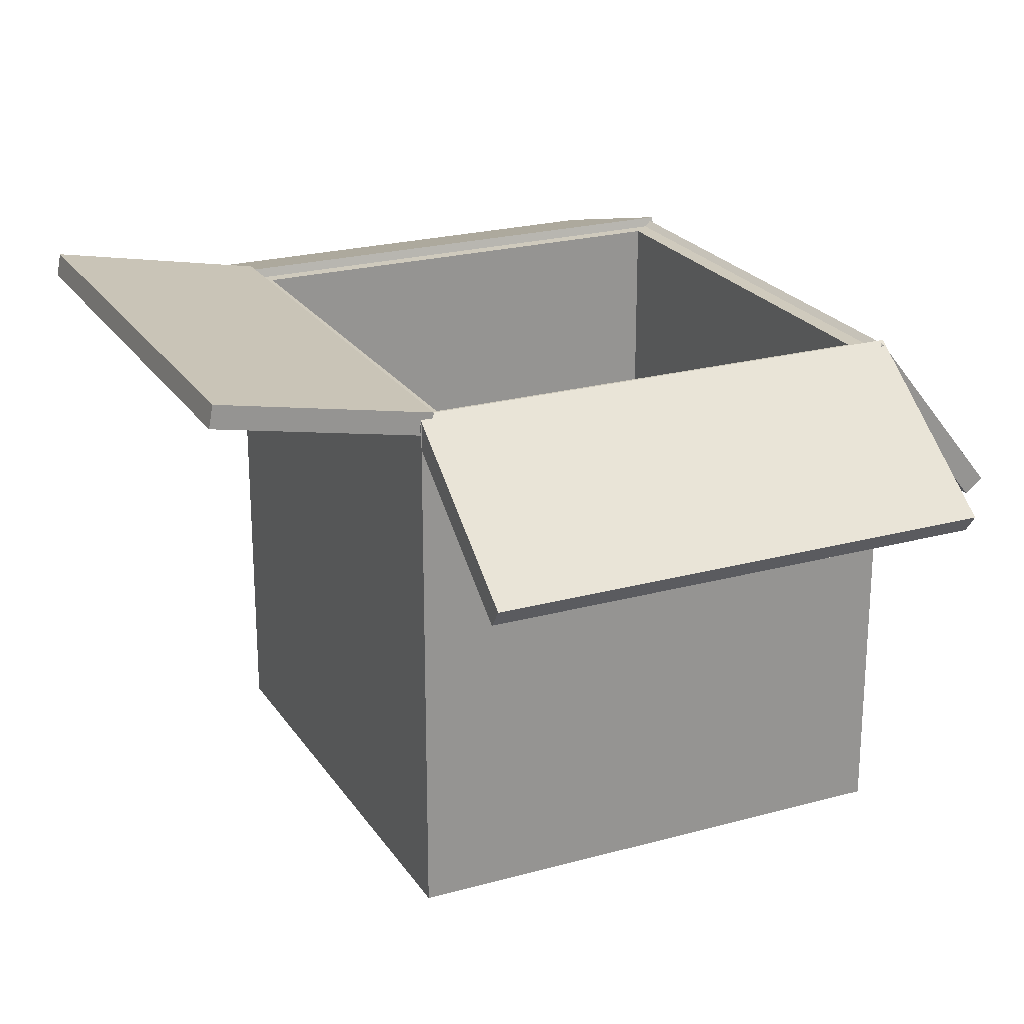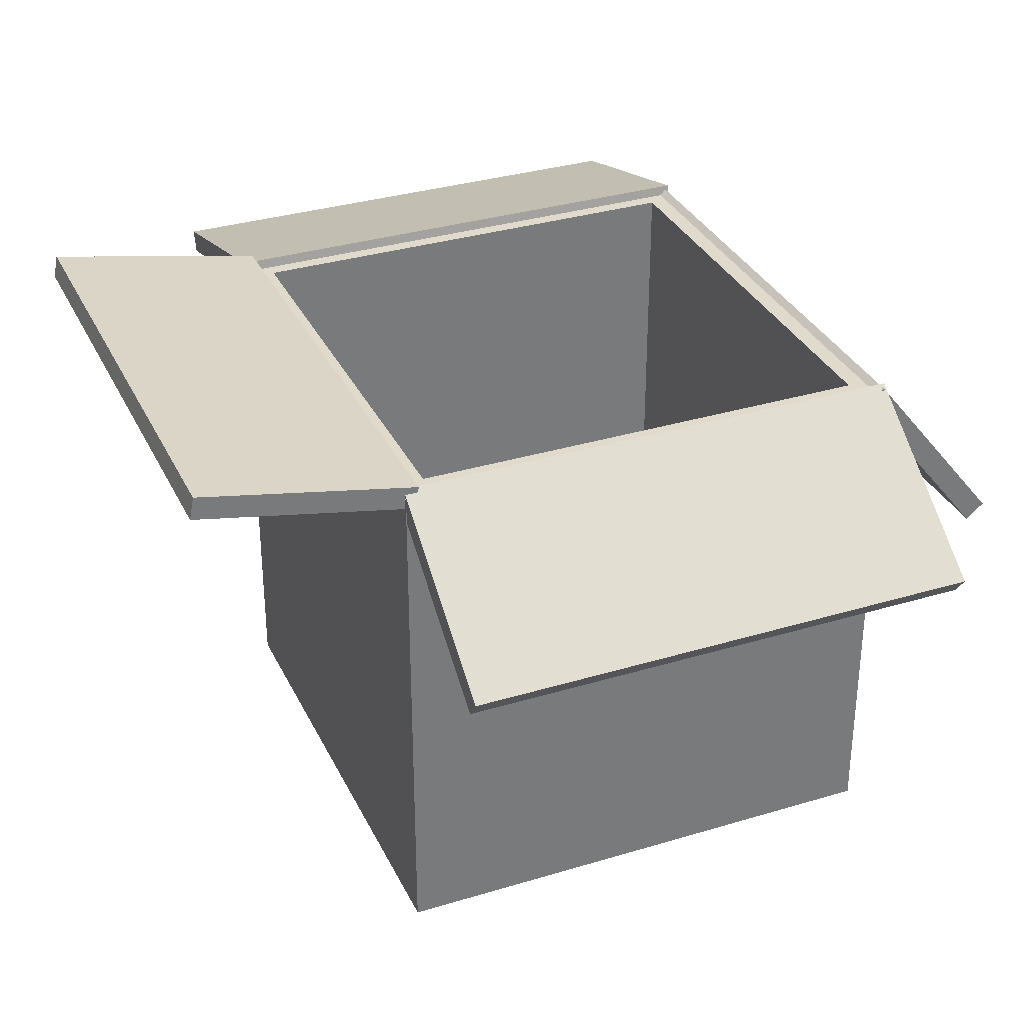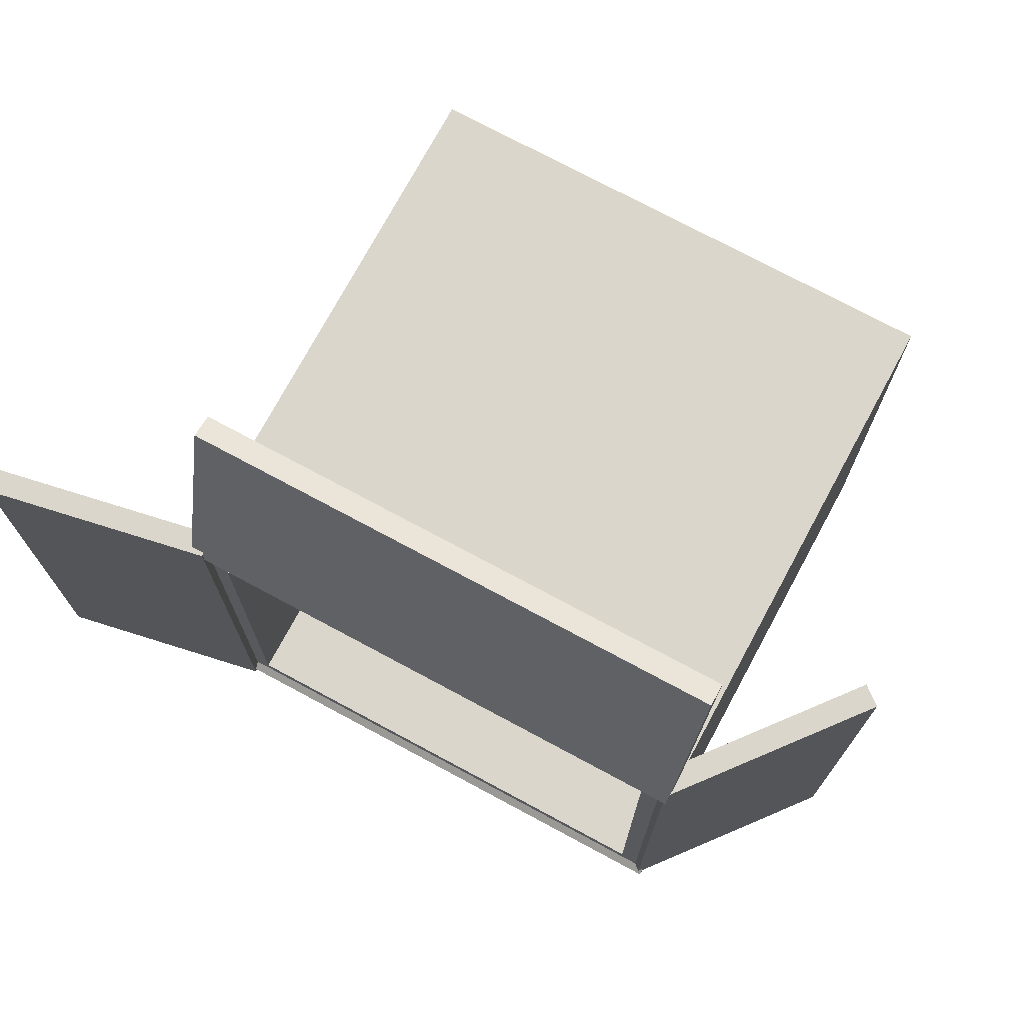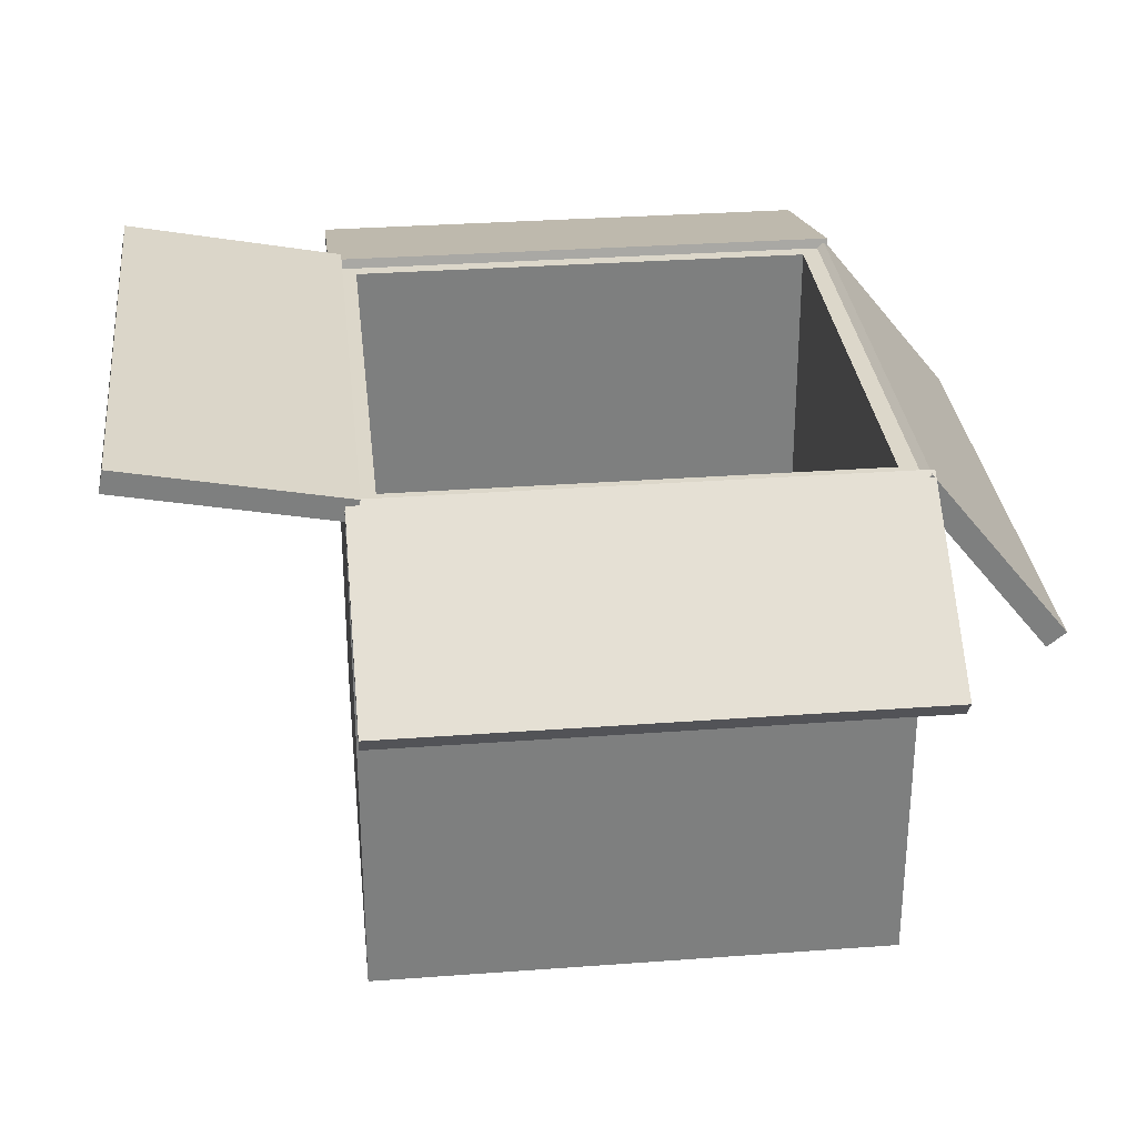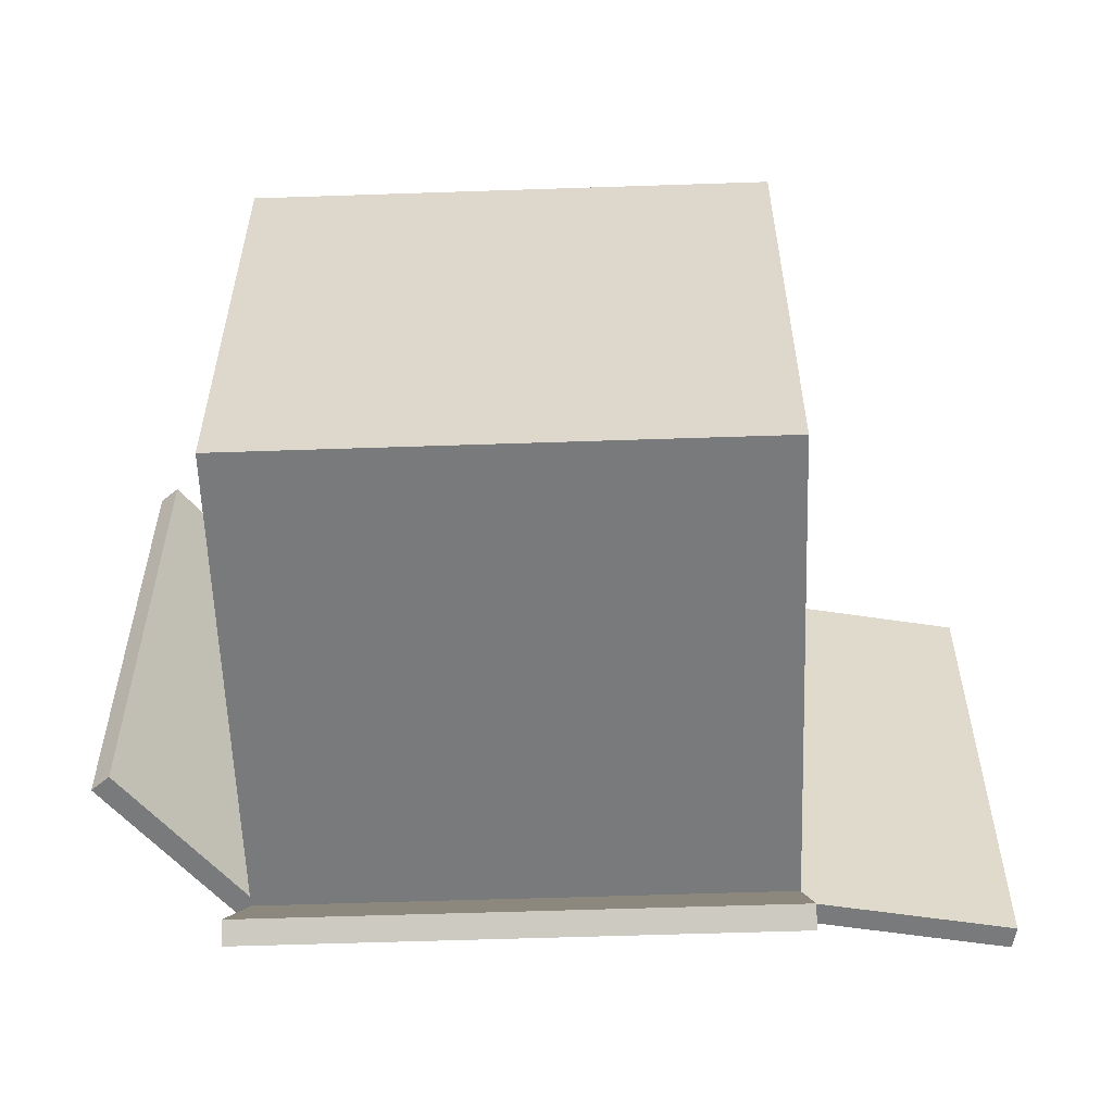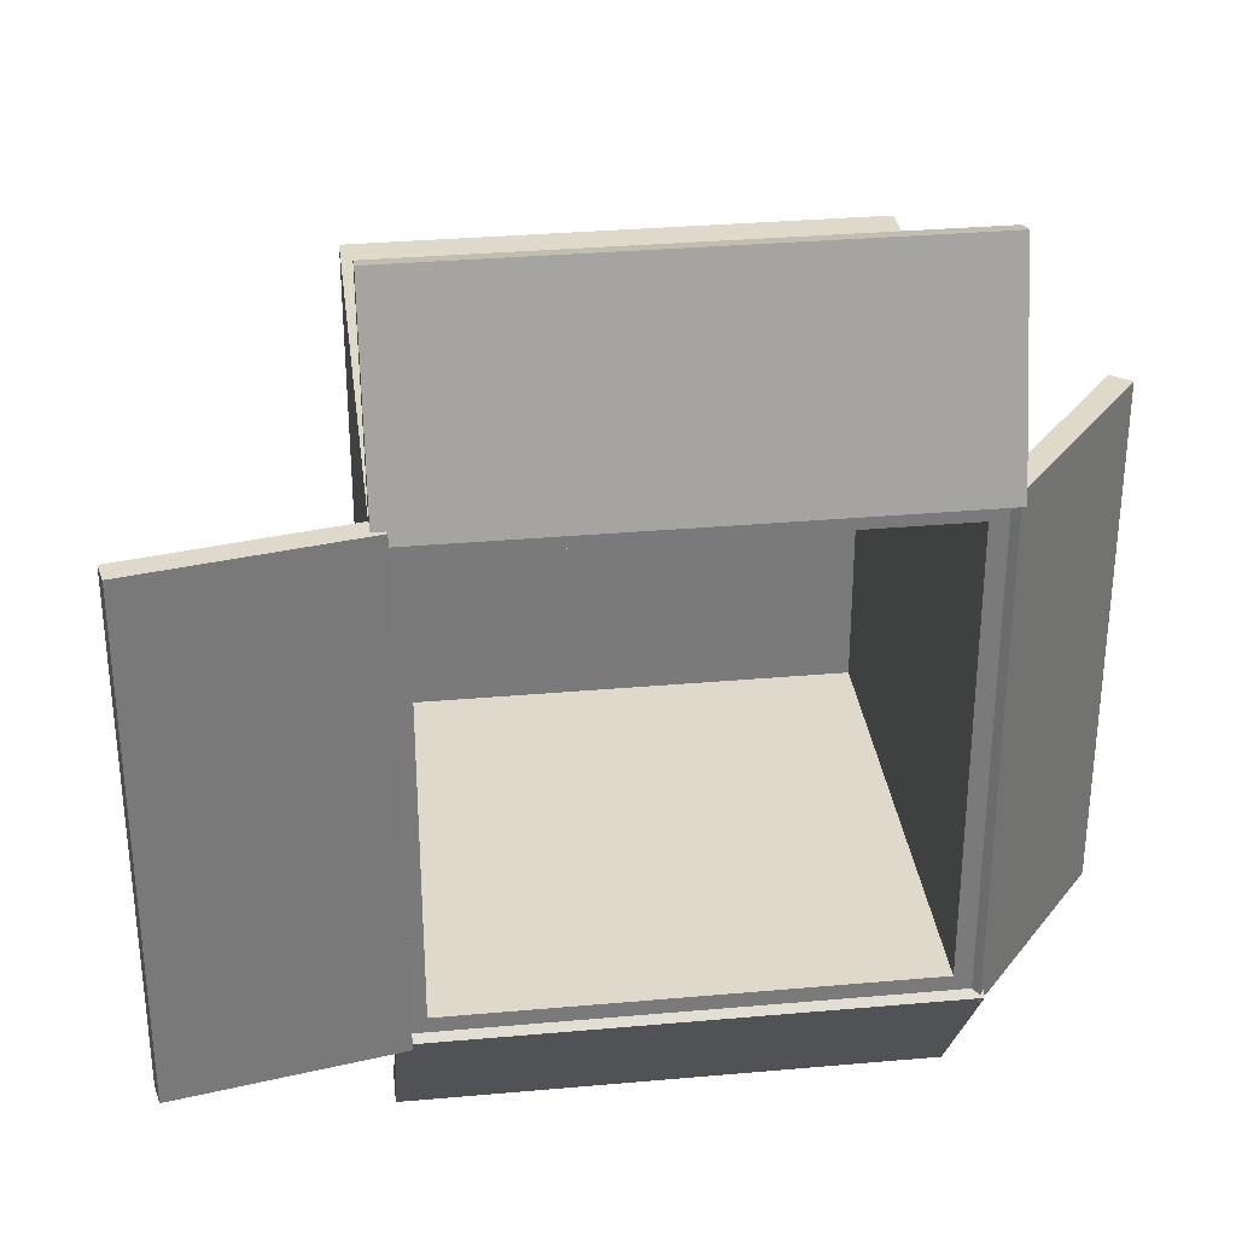
<metadata>
{"format":"obj","ext":"obj","renderer":"f3d","projection":"perspective","resolution":1024,"background":"white","views":[{"elev":22.9,"azim":154.9,"up":"+Y"},{"elev":33.0,"azim":157.3,"up":"+Y"},{"elev":73.9,"azim":-151.7,"up":"+Z"},{"elev":30.8,"azim":173.9,"up":"+Y"},{"elev":-58.0,"azim":2.0,"up":"+Z"},{"elev":32.3,"azim":172.9,"up":"+Z"}]}
</metadata>
<code>
g default
v -1.066 2.289 -1.162
v -1.066 2.289 1.163
v -1.683 1.516 -1.162
v -1.683 1.516 1.163
v -1.765 1.581 -1.162
v -1.765 1.581 1.163
v -1.147 2.354 -1.162
v -1.147 2.354 1.163
v 1.101 2.373 -1.156
v 1.101 2.373 1.169
v 2.073 2.56 -1.156
v 2.073 2.56 1.169
v 2.093 2.457 -1.156
v 2.093 2.457 1.169
v 1.121 2.27 -1.156
v 1.121 2.27 1.169
v -1.163 2.271 1.086
v 1.163 2.271 1.086
v -1.163 2.01 2.041
v 1.163 2.01 2.041
v -1.163 2.111 2.068
v 1.163 2.111 2.068
v -1.163 2.372 1.114
v 1.163 2.372 1.114
v -1.163 2.364 -1.134
v 1.163 2.364 -1.134
v -1.163 1.782 -1.935
v 1.163 1.782 -1.935
v -1.163 1.697 -1.873
v 1.163 1.697 -1.873
v -1.163 2.279 -1.073
v 1.163 2.279 -1.073
v -1.165 0 1.165
v 1.165 0 1.165
v -1.165 2.329 1.165
v 1.165 2.329 1.165
v -1.165 2.329 -1.165
v 1.165 2.329 -1.165
v -1.165 0 -1.165
v 1.165 0 -1.165
v -1.038 2.329 1.038
v 1.038 2.329 1.038
v 1.038 2.329 -1.038
v -1.038 2.329 -1.038
v -1.038 0.1375 1.038
v 1.038 0.1375 1.038
v 1.038 0.1375 -1.038
v -1.038 0.1375 -1.038
g Box02
f 1 2 4 3
f 3 4 6 5
f 5 6 8 7
f 7 8 2 1
f 2 8 6 4
f 7 1 3 5
f 9 10 12 11
f 11 12 14 13
f 13 14 16 15
f 15 16 10 9
f 10 16 14 12
f 15 9 11 13
f 17 18 20 19
f 19 20 22 21
f 21 22 24 23
f 23 24 18 17
f 18 24 22 20
f 23 17 19 21
f 25 26 28 27
f 27 28 30 29
f 29 30 32 31
f 31 32 26 25
f 26 32 30 28
f 31 25 27 29
f 33 34 36 35
f 45 46 47 48
f 37 38 40 39
f 39 40 34 33
f 34 40 38 36
f 39 33 35 37
f 35 36 42 41
f 36 38 43 42
f 38 37 44 43
f 37 35 41 44
f 41 42 46 45
f 42 43 47 46
f 43 44 48 47
f 44 41 45 48

</code>
